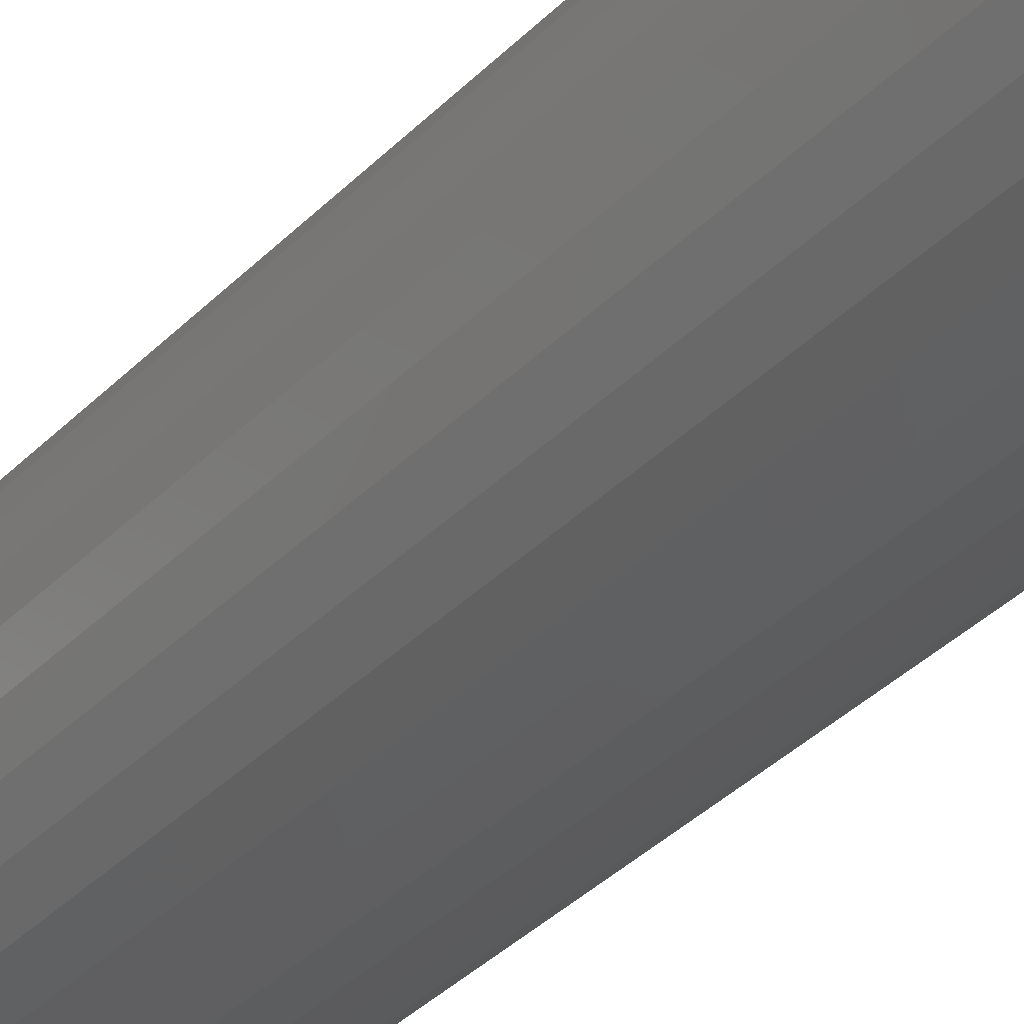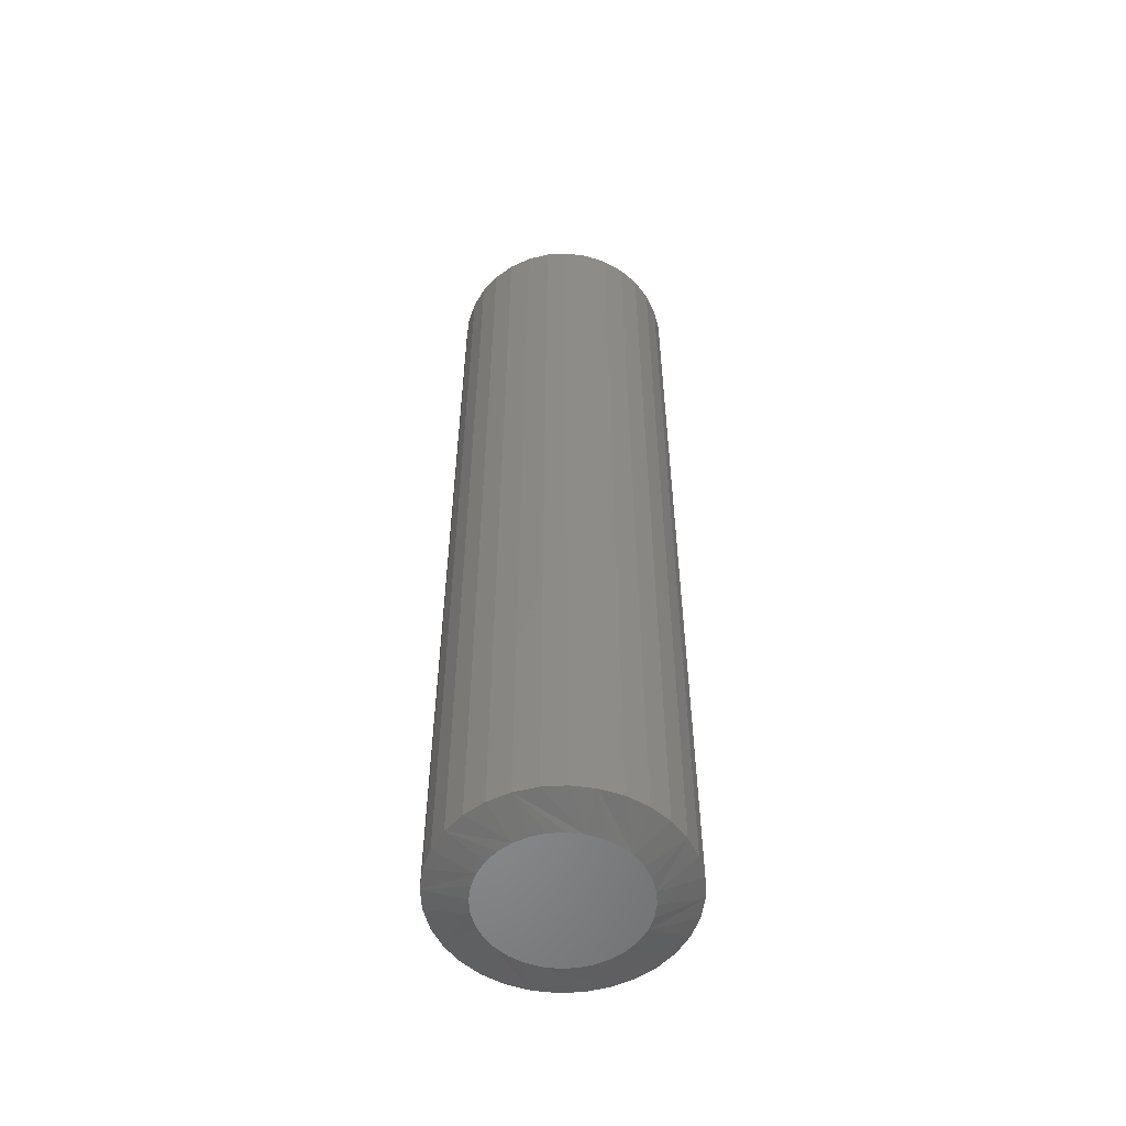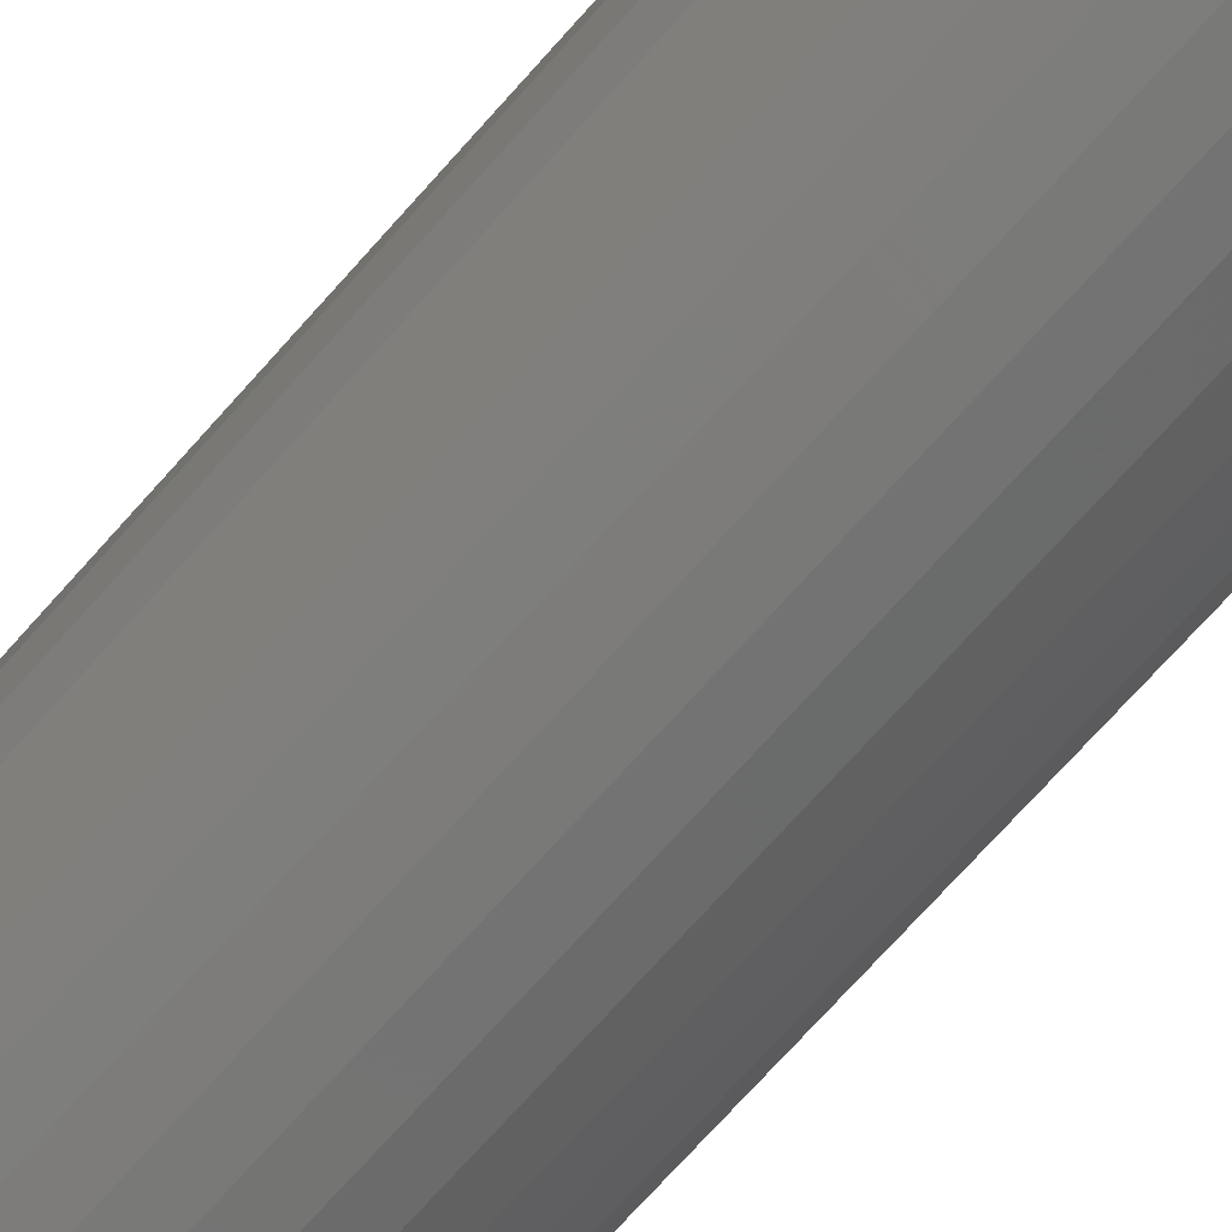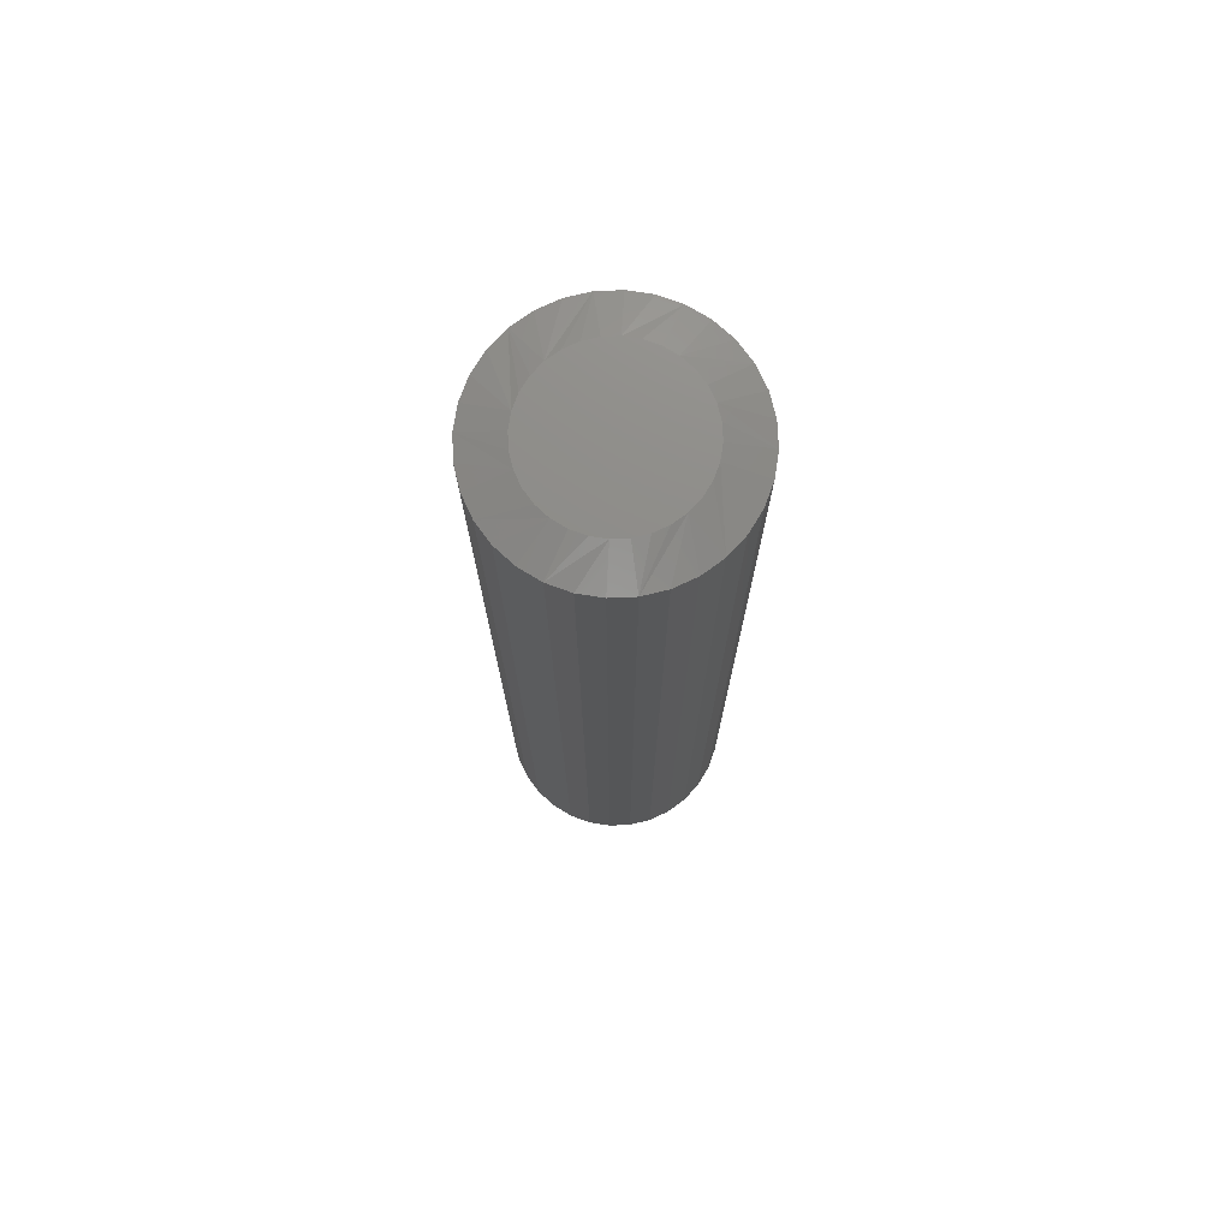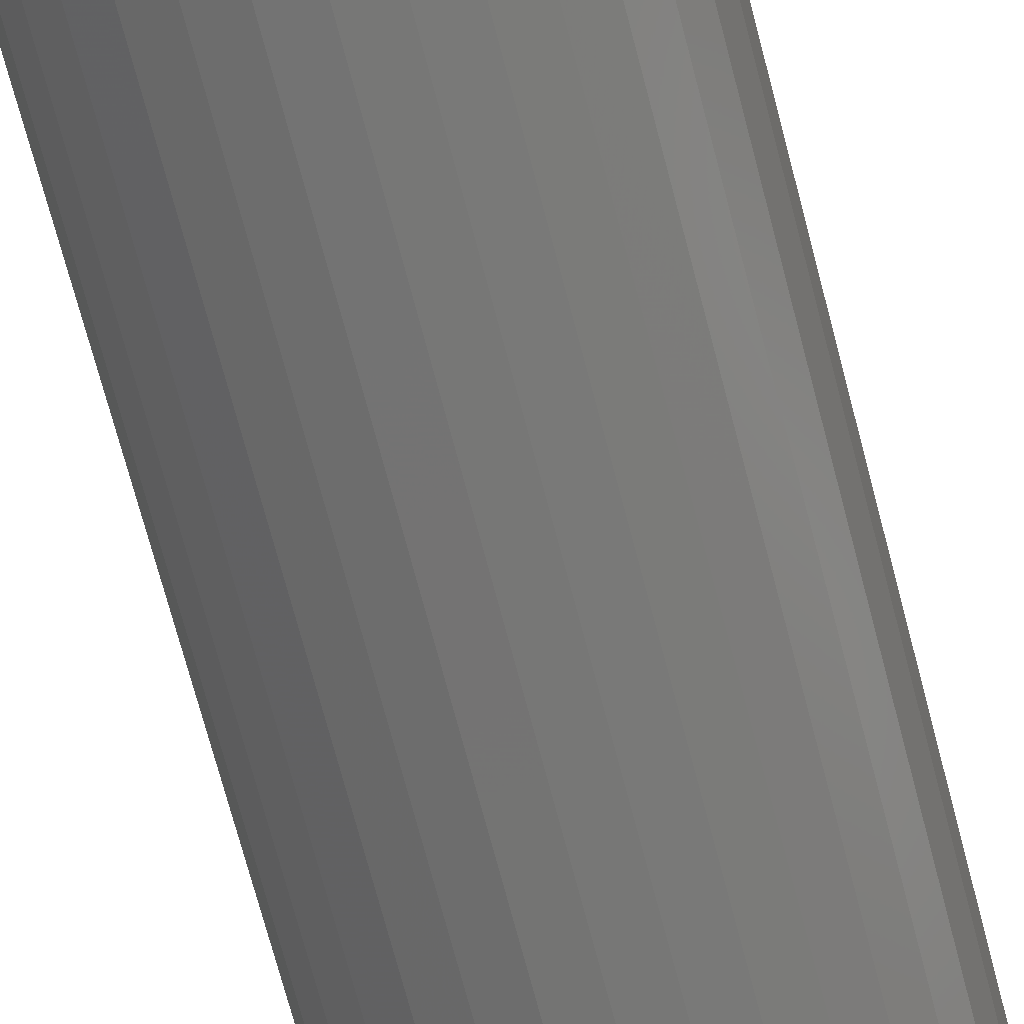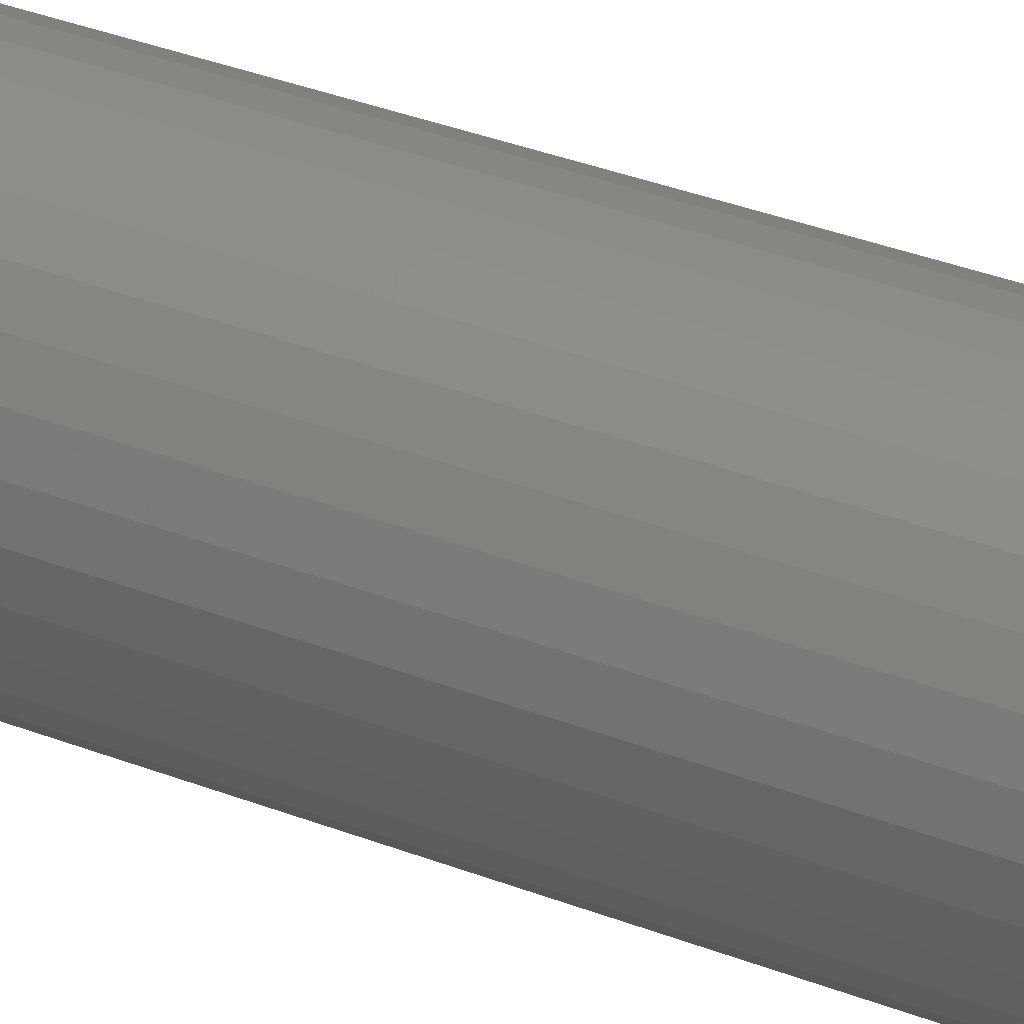
<metadata>
{"format":"stl","ext":"stl","renderer":"f3d","projection":"perspective","resolution":1024,"background":"white","views":[{"elev":-35.9,"azim":-37.4,"up":"+Z"},{"elev":-55.2,"azim":76.5,"up":"+Y"},{"elev":-68.9,"azim":138.9,"up":"+Z"},{"elev":74.7,"azim":48.2,"up":"+Y"},{"elev":-68.1,"azim":-165.6,"up":"+Z"},{"elev":37.8,"azim":115.9,"up":"+Z"}]}
</metadata>
<code>
# stl→obj: 128 verts, 252 faces
v 0.1835 0.7344 -6.671e-17
v 0.1835 -0.7344 -6.671e-17
v 0.18 0.7344 -0.03542
v 0.18 -0.7344 -0.03542
v 0.1696 0.7344 -0.06949
v 0.1696 -0.7344 -0.06949
v 0.1529 0.7344 -0.1009
v 0.1529 -0.7344 -0.1009
v 0.1303 0.7344 -0.1284
v 0.1303 -0.7344 -0.1284
v 0.1028 0.7344 -0.151
v 0.1028 -0.7344 -0.151
v 0.07138 0.7344 -0.1678
v 0.07138 -0.7344 -0.1678
v 0.03732 0.7344 -0.1781
v 0.03732 -0.7344 -0.1781
v 0.001891 0.7344 -0.1816
v 0.001891 -0.7344 -0.1816
v -0.03353 0.7344 -0.1781
v -0.03353 -0.7344 -0.1781
v -0.0676 0.7344 -0.1678
v -0.0676 -0.7344 -0.1678
v -0.09899 0.7344 -0.151
v -0.09899 -0.7344 -0.151
v -0.1265 0.7344 -0.1284
v -0.1265 -0.7344 -0.1284
v -0.1491 0.7344 -0.1009
v -0.1491 -0.7344 -0.1009
v -0.1659 0.7344 -0.06949
v -0.1659 -0.7344 -0.06949
v -0.1762 0.7344 -0.03542
v -0.1762 -0.7344 -0.03542
v -0.1797 0.7344 2.224e-17
v -0.1797 -0.7344 2.224e-17
v -0.1762 0.7344 0.03542
v -0.1762 -0.7344 0.03542
v -0.1659 0.7344 0.06949
v -0.1659 -0.7344 0.06949
v -0.1491 0.7344 0.1009
v -0.1491 -0.7344 0.1009
v -0.1265 0.7344 0.1284
v -0.1265 -0.7344 0.1284
v -0.09899 0.7344 0.151
v -0.09899 -0.7344 0.151
v -0.0676 0.7344 0.1678
v -0.0676 -0.7344 0.1678
v -0.03353 0.7344 0.1781
v -0.03353 -0.7344 0.1781
v 0.001891 0.7344 0.1816
v 0.001891 -0.7344 0.1816
v 0.03732 0.7344 0.1781
v 0.03732 -0.7344 0.1781
v 0.07138 0.7344 0.1678
v 0.07138 -0.7344 0.1678
v 0.1028 0.7344 0.151
v 0.1028 -0.7344 0.151
v 0.1303 0.7344 0.1284
v 0.1303 -0.7344 0.1284
v 0.1529 0.7344 0.1009
v 0.1529 -0.7344 0.1009
v 0.1696 0.7344 0.06949
v 0.1696 -0.7344 0.06949
v 0.18 0.7344 0.03542
v 0.18 -0.7344 0.03542
v 0.001891 0.75 0.1191
v 0.02512 0.75 0.1168
v -0.02134 0.75 0.1168
v -0.04368 0.75 0.11
v 0.04746 0.75 0.11
v -0.06427 0.75 0.09901
v 0.06805 0.75 0.09901
v 0.04746 0.75 -0.11
v -0.04368 0.75 -0.11
v 0.06805 0.75 -0.09901
v -0.02134 0.75 -0.1168
v 0.02512 0.75 -0.1168
v 0.001891 0.75 -0.1191
v -0.06427 0.75 -0.09901
v -0.08231 0.75 -0.0842
v 0.08609 0.75 -0.0842
v -0.09712 0.75 -0.06616
v 0.1009 0.75 -0.06616
v -0.1081 0.75 -0.04557
v 0.1119 0.75 -0.04557
v -0.1149 0.75 -0.02323
v 0.1187 0.75 -0.02323
v -0.1172 0.75 -9.507e-09
v 0.121 0.75 -4.012e-17
v -0.1149 0.75 0.02323
v 0.1187 0.75 0.02323
v -0.1081 0.75 0.04557
v 0.1119 0.75 0.04557
v -0.09712 0.75 0.06616
v 0.1009 0.75 0.06616
v -0.08231 0.75 0.0842
v 0.08609 0.75 0.0842
v -0.02134 -0.75 0.1168
v 0.02512 -0.75 0.1168
v 0.001891 -0.75 0.1191
v -0.04368 -0.75 0.11
v 0.04746 -0.75 0.11
v -0.06427 -0.75 0.09901
v 0.06805 -0.75 0.09901
v 0.06805 -0.75 -0.09901
v -0.04368 -0.75 -0.11
v 0.04746 -0.75 -0.11
v -0.02134 -0.75 -0.1168
v 0.02512 -0.75 -0.1168
v 0.001891 -0.75 -0.1191
v 0.08609 -0.75 0.0842
v -0.08231 -0.75 0.0842
v 0.1009 -0.75 0.06616
v -0.09712 -0.75 0.06616
v 0.1119 -0.75 0.04557
v -0.1081 -0.75 0.04557
v 0.1187 -0.75 0.02323
v -0.1149 -0.75 0.02323
v 0.121 -0.75 -4.844e-17
v -0.1172 -0.75 -9.507e-09
v 0.1187 -0.75 -0.02323
v -0.1149 -0.75 -0.02323
v 0.1119 -0.75 -0.04557
v -0.1081 -0.75 -0.04557
v 0.1009 -0.75 -0.06616
v -0.09712 -0.75 -0.06616
v 0.08609 -0.75 -0.0842
v -0.08231 -0.75 -0.0842
v -0.06427 -0.75 -0.09901
f 1 2 3
f 3 2 4
f 3 4 5
f 5 4 6
f 5 6 7
f 7 6 8
f 7 8 9
f 9 8 10
f 9 10 11
f 11 10 12
f 11 12 13
f 13 12 14
f 13 14 15
f 15 14 16
f 15 16 17
f 17 16 18
f 17 18 19
f 19 18 20
f 19 20 21
f 21 20 22
f 21 22 23
f 23 22 24
f 23 24 25
f 25 24 26
f 25 26 27
f 27 26 28
f 27 28 29
f 29 28 30
f 29 30 31
f 31 30 32
f 31 32 33
f 33 32 34
f 33 34 35
f 35 34 36
f 35 36 37
f 37 36 38
f 37 38 39
f 39 38 40
f 39 40 41
f 41 40 42
f 41 42 43
f 43 42 44
f 43 44 45
f 45 44 46
f 45 46 47
f 47 46 48
f 47 48 49
f 49 48 50
f 49 50 51
f 51 50 52
f 51 52 53
f 53 52 54
f 53 54 55
f 55 54 56
f 55 56 57
f 57 56 58
f 57 58 59
f 59 58 60
f 59 60 61
f 61 60 62
f 61 62 63
f 63 62 64
f 63 64 1
f 1 64 2
f 65 66 67
f 68 67 66
f 69 68 66
f 70 68 69
f 71 70 69
f 72 73 74
f 75 73 72
f 76 75 72
f 77 75 76
f 73 78 74
f 74 78 79
f 74 79 80
f 80 79 81
f 80 81 82
f 82 81 83
f 82 83 84
f 84 83 85
f 84 85 86
f 86 85 87
f 86 87 88
f 88 87 89
f 88 89 90
f 90 89 91
f 90 91 92
f 92 91 93
f 92 93 94
f 94 93 95
f 94 95 96
f 96 95 70
f 96 70 71
f 79 21 23
f 81 27 83
f 85 83 27
f 75 15 17
f 73 21 78
f 21 79 78
f 72 9 11
f 76 15 77
f 15 75 77
f 82 3 5
f 80 9 74
f 9 72 74
f 1 3 82
f 1 82 84
f 1 84 86
f 1 86 88
f 87 85 27
f 87 27 29
f 87 29 31
f 87 31 33
f 27 81 25
f 25 81 79
f 25 79 23
f 21 73 19
f 19 73 75
f 19 75 17
f 15 76 13
f 13 76 72
f 13 72 11
f 9 80 7
f 7 80 82
f 7 82 5
f 96 53 55
f 94 59 92
f 90 92 59
f 66 47 49
f 69 53 71
f 53 96 71
f 68 41 43
f 67 47 65
f 47 66 65
f 93 35 37
f 95 41 70
f 41 68 70
f 33 35 93
f 33 93 91
f 33 91 89
f 33 89 87
f 88 90 59
f 88 59 61
f 88 61 63
f 88 63 1
f 59 94 57
f 57 94 96
f 57 96 55
f 53 69 51
f 51 69 66
f 51 66 49
f 47 67 45
f 45 67 68
f 45 68 43
f 41 95 39
f 39 95 93
f 39 93 37
f 97 98 99
f 98 97 100
f 98 100 101
f 101 100 102
f 101 102 103
f 104 105 106
f 106 105 107
f 106 107 108
f 108 107 109
f 103 102 110
f 110 102 111
f 110 111 112
f 112 111 113
f 112 113 114
f 114 113 115
f 114 115 116
f 116 115 117
f 116 117 118
f 118 117 119
f 118 119 120
f 120 119 121
f 120 121 122
f 122 121 123
f 122 123 124
f 124 123 125
f 124 125 126
f 126 125 127
f 126 127 104
f 104 127 128
f 104 128 105
f 24 22 127
f 123 28 125
f 28 123 121
f 18 16 107
f 128 22 105
f 128 127 22
f 12 10 106
f 109 16 108
f 109 107 16
f 6 4 124
f 104 10 126
f 104 106 10
f 2 118 120
f 2 120 122
f 2 122 124
f 2 124 4
f 119 34 32
f 119 32 30
f 119 30 28
f 119 28 121
f 24 127 26
f 26 127 125
f 26 125 28
f 18 107 20
f 20 107 105
f 20 105 22
f 12 106 14
f 14 106 108
f 14 108 16
f 6 124 8
f 8 124 126
f 8 126 10
f 56 54 110
f 114 60 112
f 60 114 116
f 50 48 98
f 103 54 101
f 103 110 54
f 44 42 100
f 99 48 97
f 99 98 48
f 38 36 113
f 102 42 111
f 102 100 42
f 34 119 117
f 34 117 115
f 34 115 113
f 34 113 36
f 118 2 64
f 118 64 62
f 118 62 60
f 118 60 116
f 56 110 58
f 58 110 112
f 58 112 60
f 50 98 52
f 52 98 101
f 52 101 54
f 44 100 46
f 46 100 97
f 46 97 48
f 38 113 40
f 40 113 111
f 40 111 42

</code>
